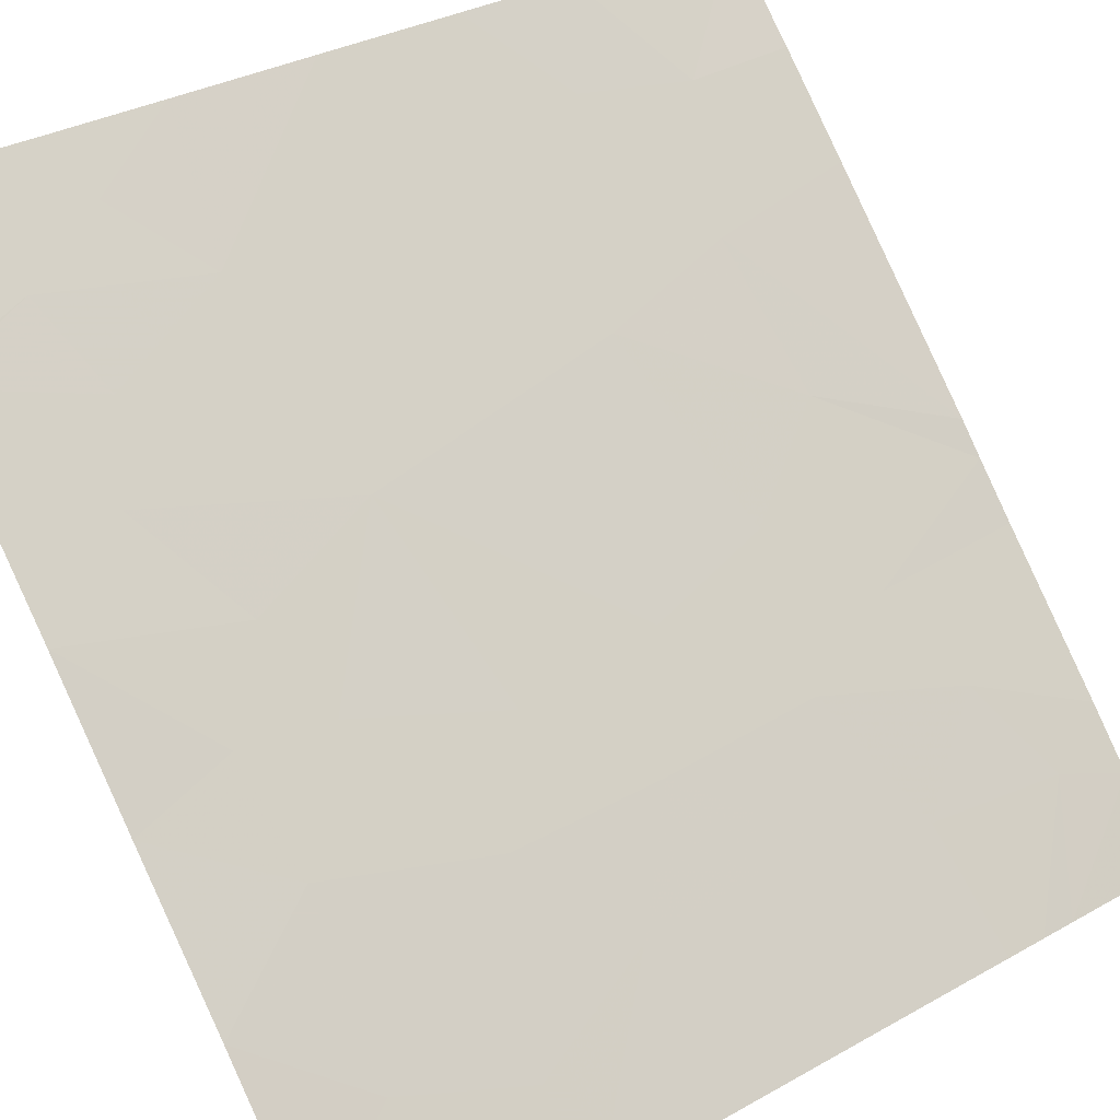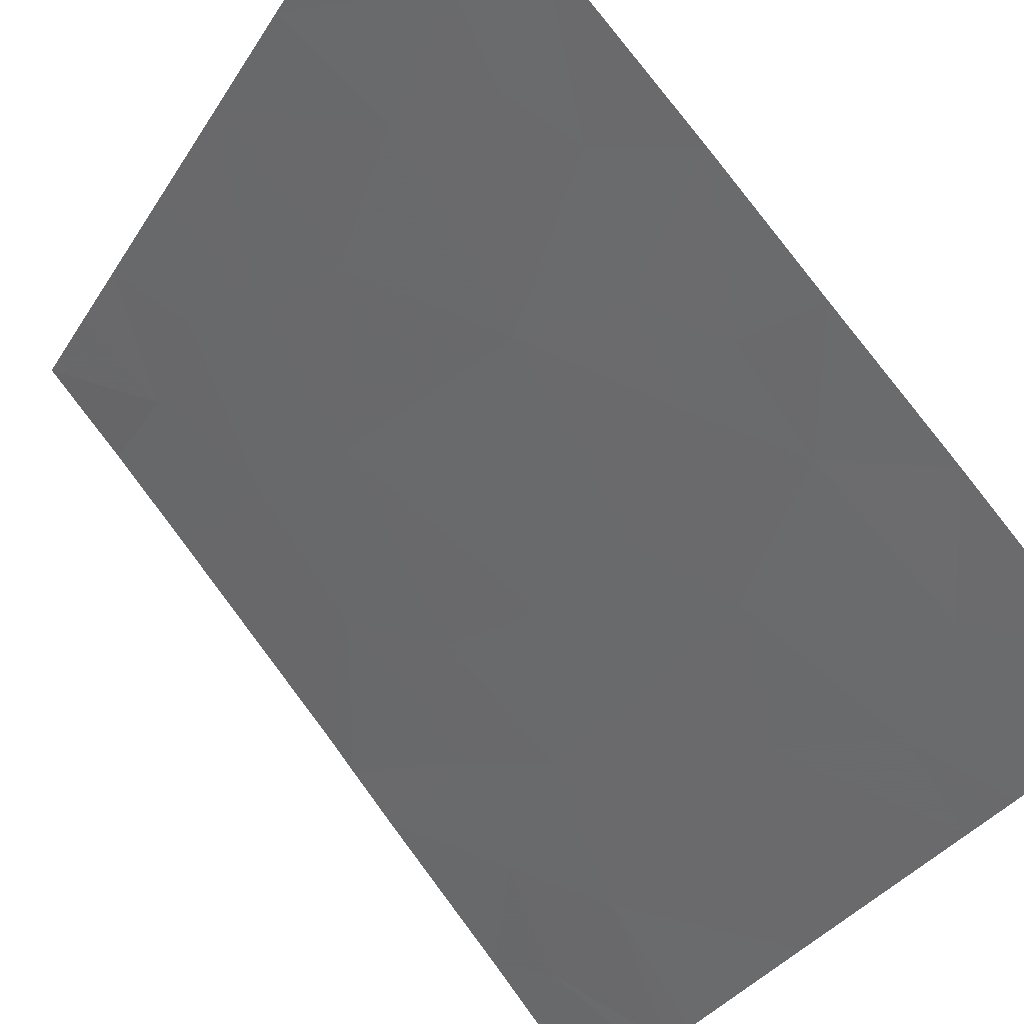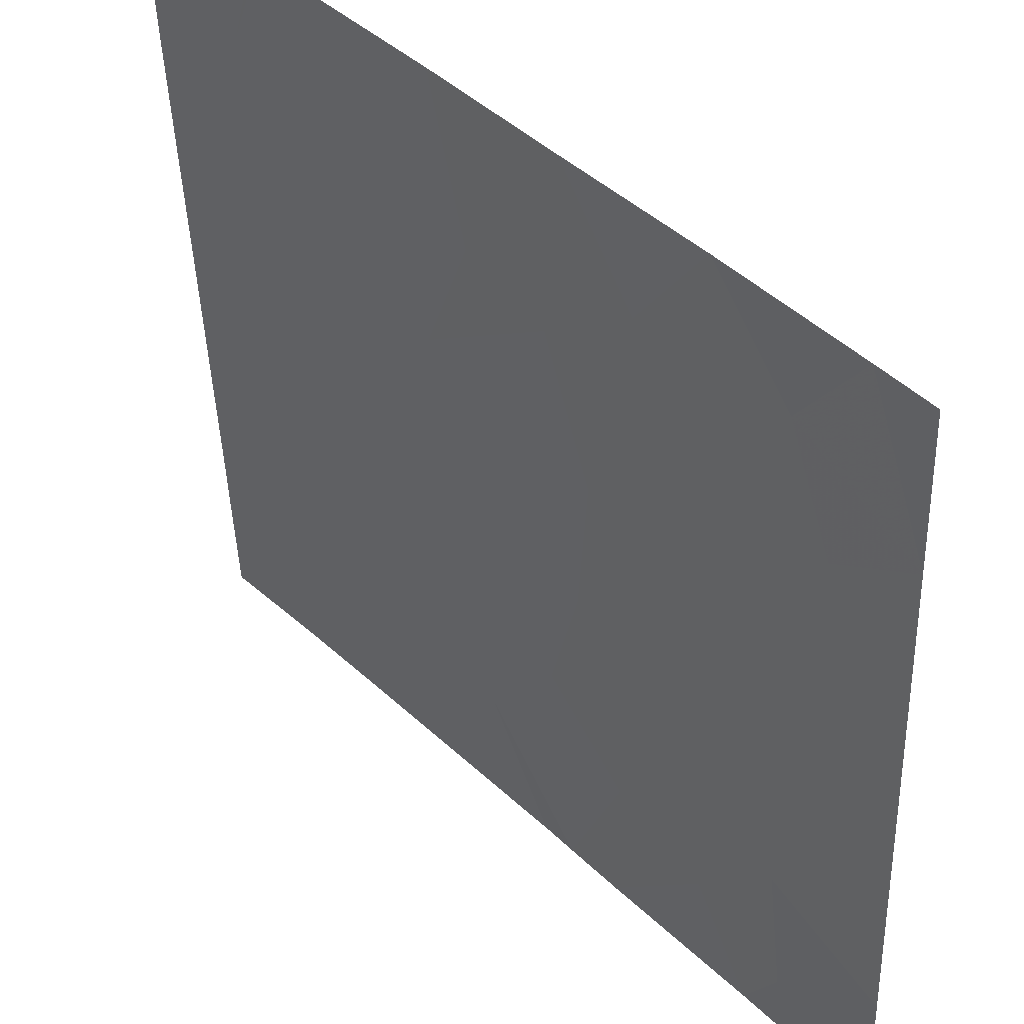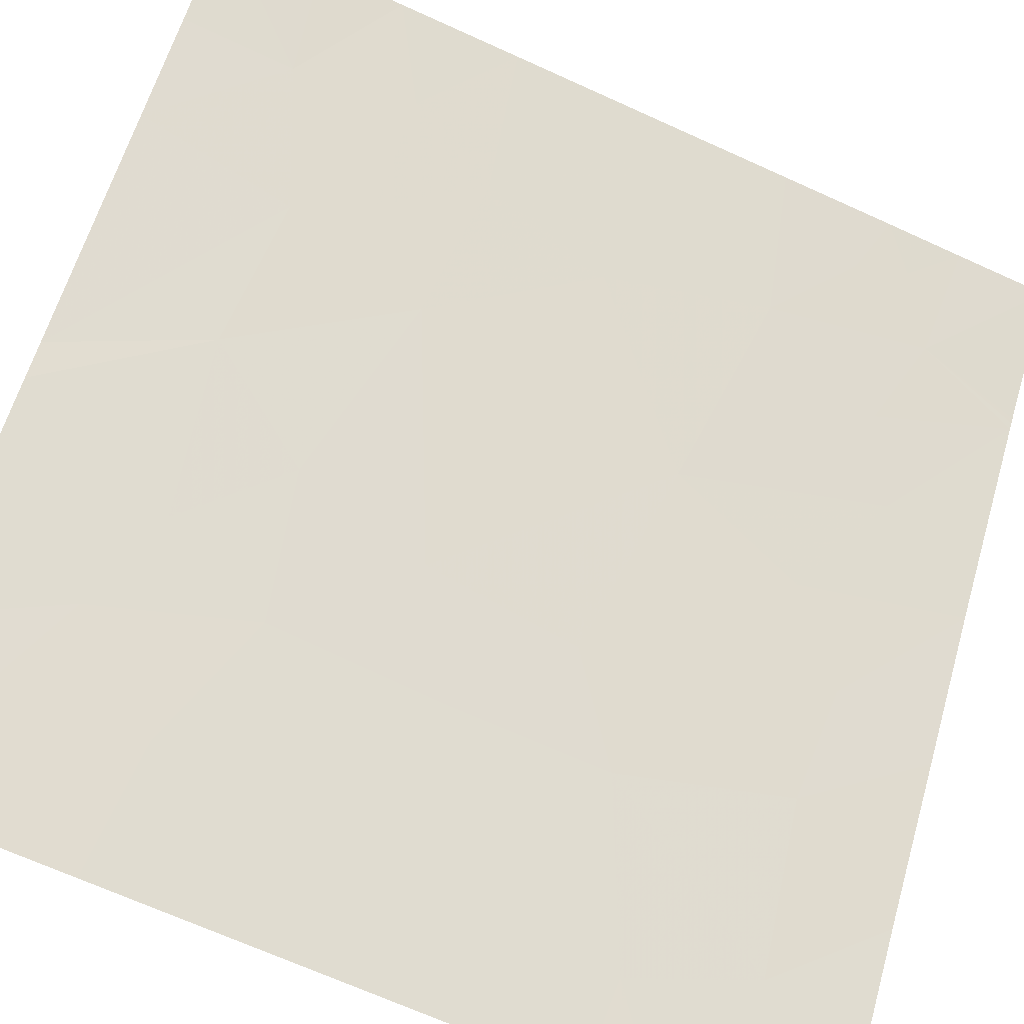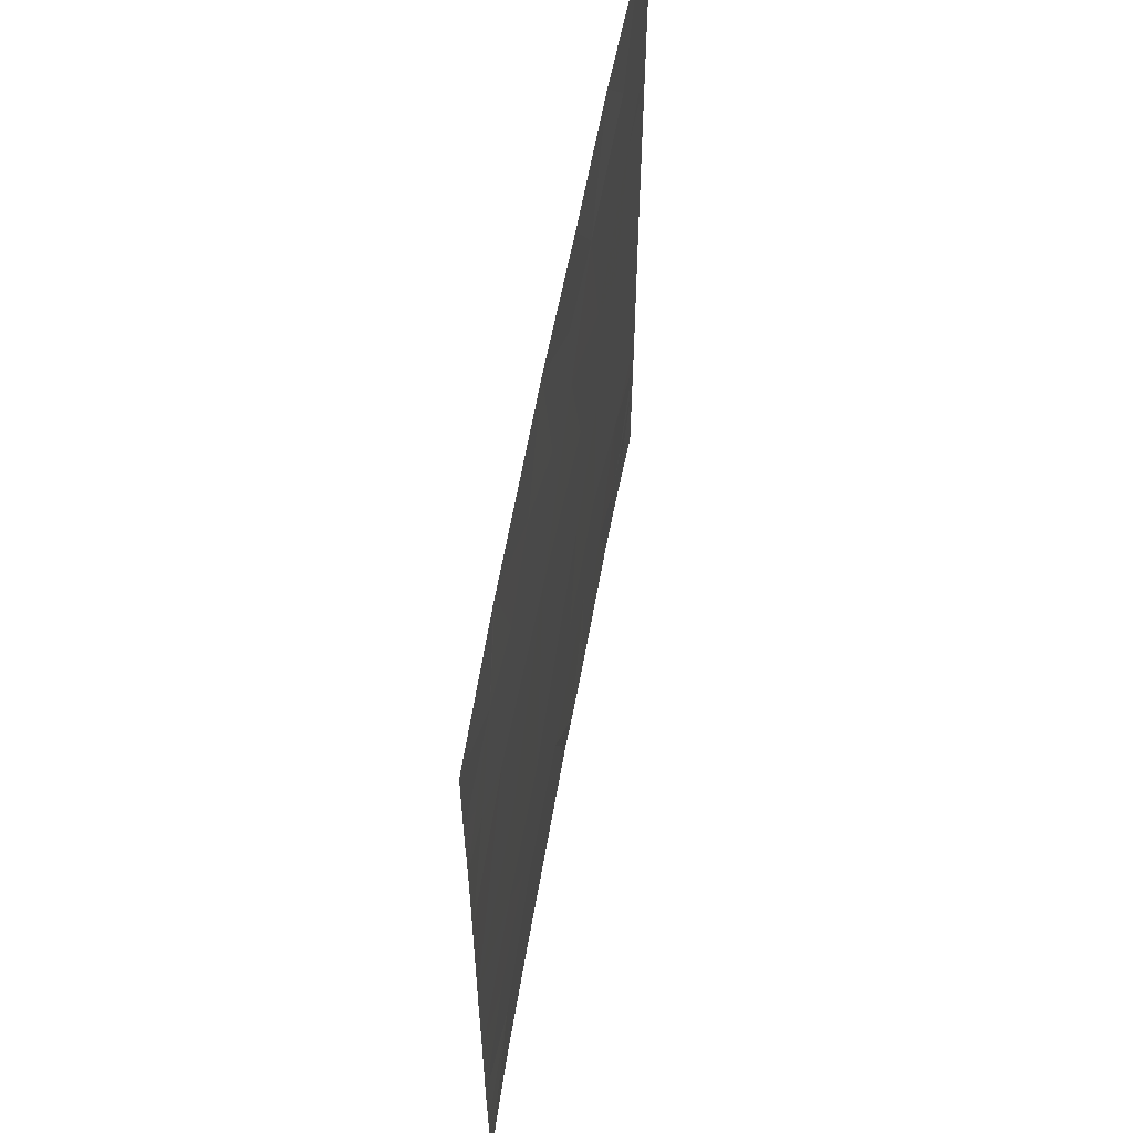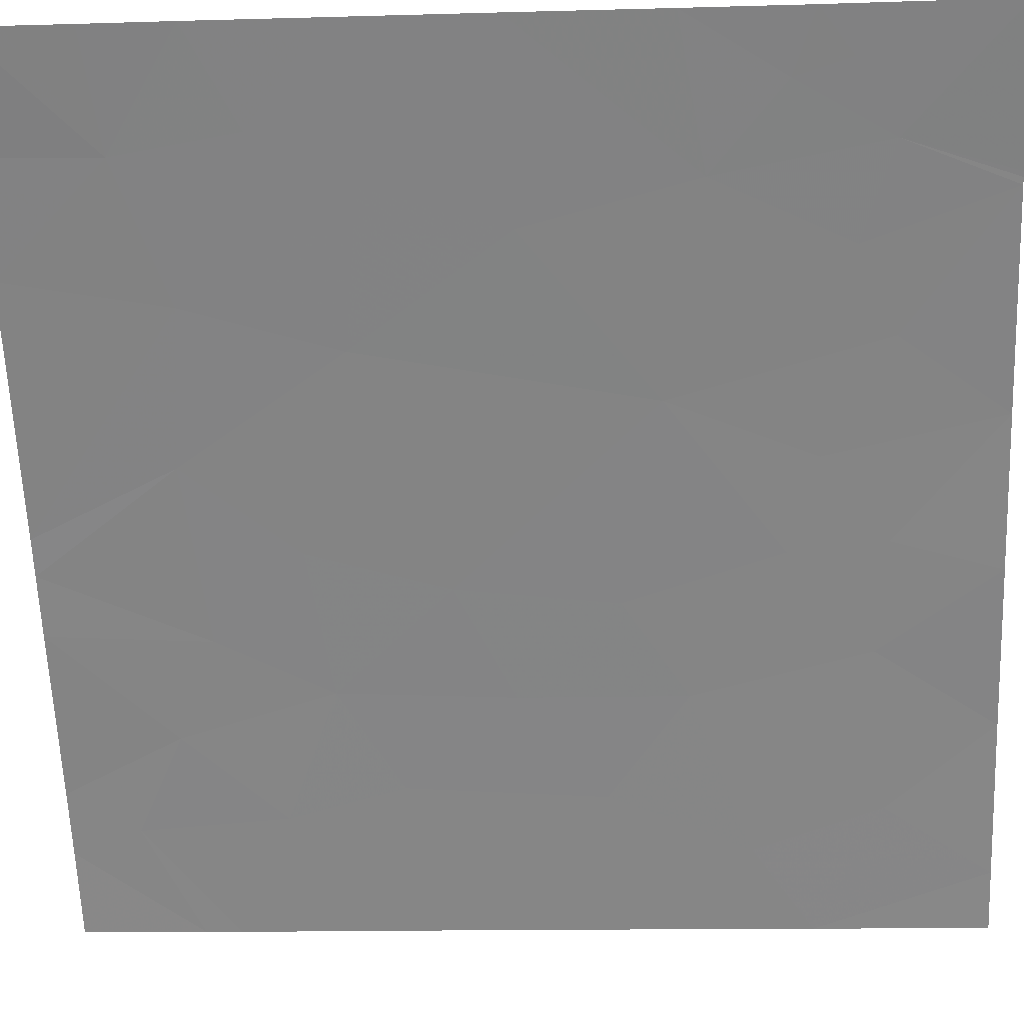
<metadata>
{"format":"obj","ext":"obj","renderer":"f3d","projection":"perspective","resolution":1024,"background":"white","views":[{"elev":32.5,"azim":51.9,"up":"+Y"},{"elev":-33.4,"azim":-27.1,"up":"+Y"},{"elev":-44.4,"azim":1.9,"up":"+Y"},{"elev":-68.9,"azim":-114.4,"up":"+Y"},{"elev":58.6,"azim":-127.7,"up":"+Z"},{"elev":-14.2,"azim":-86.4,"up":"+Y"}]}
</metadata>
<code>
v 13.78 47.23 -21.54
v 13.52 47.5 -21.17
v 13.52 47.51 -21.54
v 14.85 46.05 -18.54
v 15.22 45.63 -18.54
v 15.05 45.82 -18.89
v 13.59 47.43 -19.44
v 13.52 47.51 -18.9
v 14.07 46.91 -19.58
v 13.74 47.27 -19.01
v 15.37 45.47 -19.34
v 15.37 45.47 -20.2
v 15.16 45.7 -19.32
v 15.02 45.86 -19.78
v 13.63 47.4 -18.54
v 13.61 47.42 -18.54
v 15.01 45.89 -21.54
v 15.1 45.78 -21.31
v 14.86 46.04 -21.15
v 13.6 47.43 -18.54
v 13.25 47.8 -18.54
v 13.25 47.8 -18.86
v 13.24 47.8 -21.54
v 13.24 47.79 -21.21
v 13.35 47.68 -19.02
v 13.94 47.06 -18.89
v 15.37 45.47 -19.12
v 15.37 45.47 -19.22
v 13.95 47.04 -20.52
v 13.59 47.42 -20.45
v 13.76 47.24 -20.77
v 13.47 47.55 -20.76
v 14.77 46.14 -19.51
v 14.66 46.26 -18.94
v 13.24 47.8 -19.13
v 13.24 47.8 -19.52
v 13.39 47.64 -19.2
v 14.54 46.39 -19.72
v 14.42 46.52 -19.21
v 15.37 45.47 -21.54
v 15.16 45.71 -21.54
v 15.37 45.47 -21.13
v 13.24 47.8 -20.92
v 13.24 47.8 -20.5
v 14.77 46.14 -20.06
v 14.6 46.33 -21.54
v 15.37 45.47 -18.54
v 15.37 45.47 -21.01
v 14.99 45.89 -20.43
v 14.75 46.16 -20.63
v 14.47 46.47 -18.54
v 14.12 46.86 -18.54
v 14.4 46.55 -18.9
v 15.37 45.47 -20.87
v 15.07 45.81 -20.82
v 13.69 47.32 -20
v 14.41 46.54 -20.7
v 14.5 46.44 -20.24
v 14.21 46.76 -19.11
v 13.24 47.8 -20.01
v 13.85 47.15 -21.01
v 14.21 46.76 -21.06
v 14.37 46.59 -21.54
v 14.46 46.49 -21.54
v 14.62 46.31 -21
f 3 1 2
f 6 5 4
f 10 8 7
f 7 9 10
f 14 12 11
f 11 13 14
f 8 15 16
f 19 17 18
f 8 20 21
f 21 22 8
f 23 3 2
f 2 24 23
f 22 25 8
f 8 16 20
f 10 26 15
f 10 9 26
f 13 28 27
f 31 29 30
f 30 32 31
f 33 13 6
f 6 34 33
f 37 35 36
f 39 9 38
f 38 33 39
f 42 41 40
f 32 44 43
f 33 38 45
f 33 14 13
f 17 41 18
f 19 46 17
f 27 47 5
f 5 6 27
f 42 48 18
f 18 41 42
f 50 49 45
f 13 11 28
f 33 34 39
f 53 51 52
f 53 34 51
f 55 54 12
f 12 49 55
f 50 55 49
f 9 7 56
f 13 27 6
f 58 29 57
f 58 9 29
f 59 52 26
f 26 9 59
f 9 56 29
f 58 45 38
f 38 9 58
f 50 45 58
f 50 19 55
f 34 4 51
f 32 30 44
f 32 43 2
f 7 36 60
f 60 56 7
f 26 52 15
f 55 18 48
f 55 19 18
f 34 6 4
f 49 12 14
f 14 45 49
f 32 2 61
f 61 31 32
f 39 59 9
f 55 48 54
f 57 29 62
f 34 53 39
f 53 52 59
f 59 39 53
f 61 1 63
f 63 62 61
f 61 2 1
f 62 29 61
f 33 45 14
f 50 58 57
f 31 61 29
f 37 36 7
f 37 25 35
f 43 24 2
f 35 25 22
f 65 64 46
f 46 19 65
f 50 57 65
f 10 15 8
f 62 63 64
f 65 62 64
f 65 57 62
f 30 60 44
f 30 56 60
f 29 56 30
f 37 8 25
f 50 65 19
f 37 7 8

</code>
